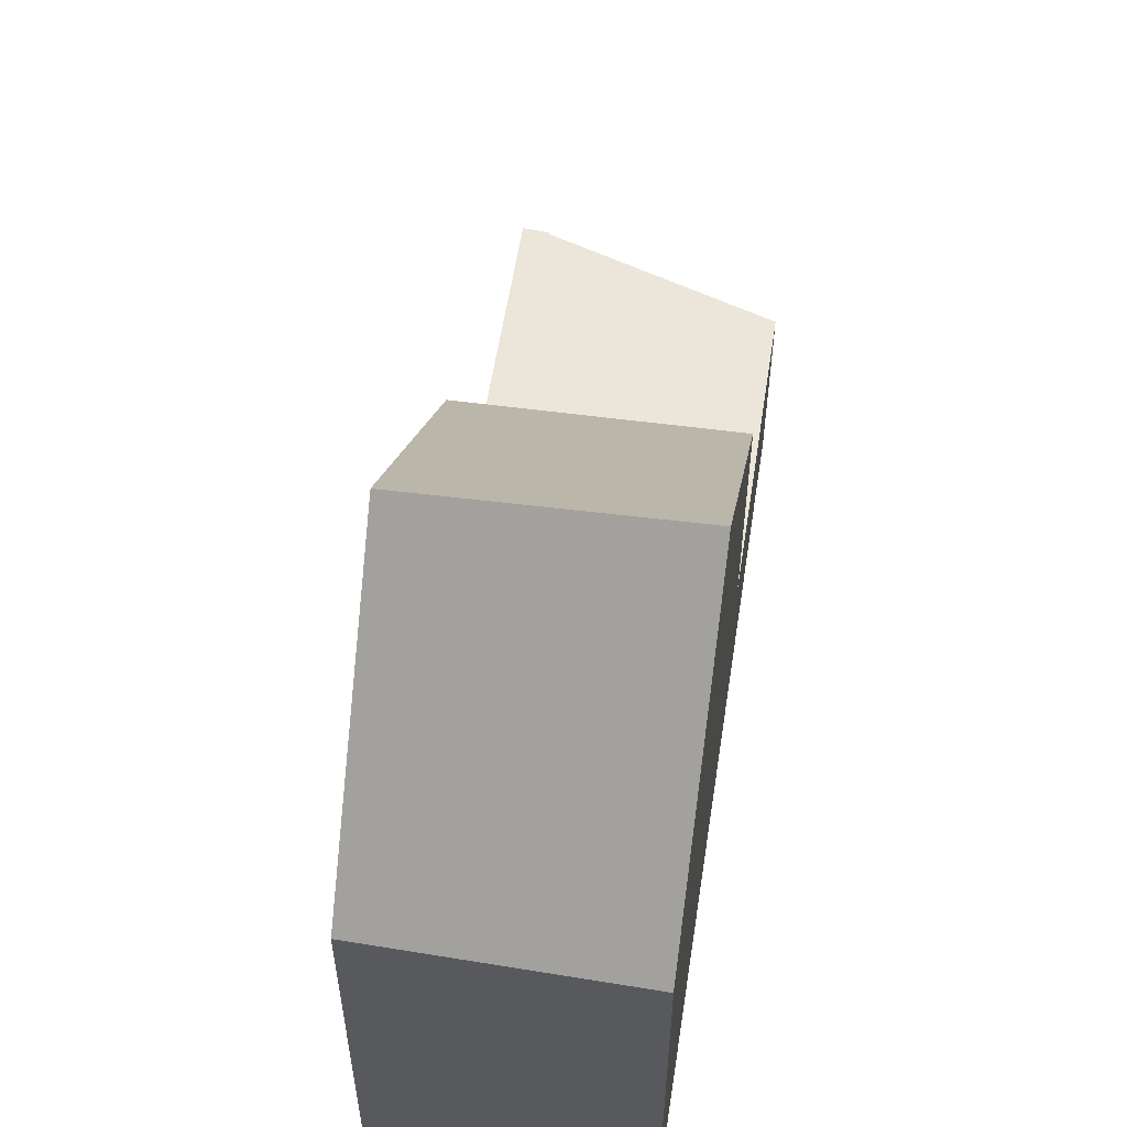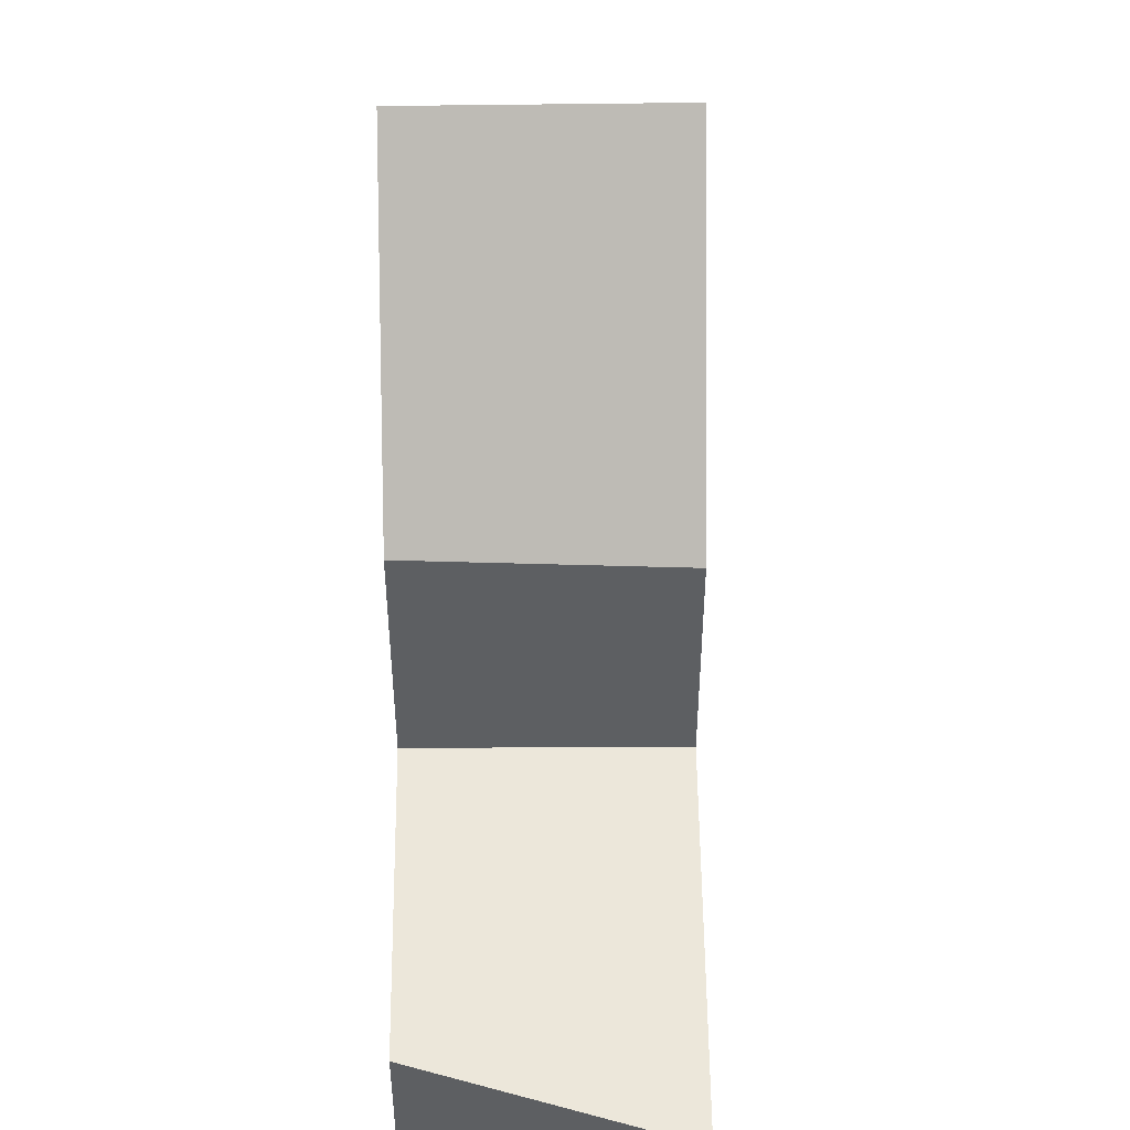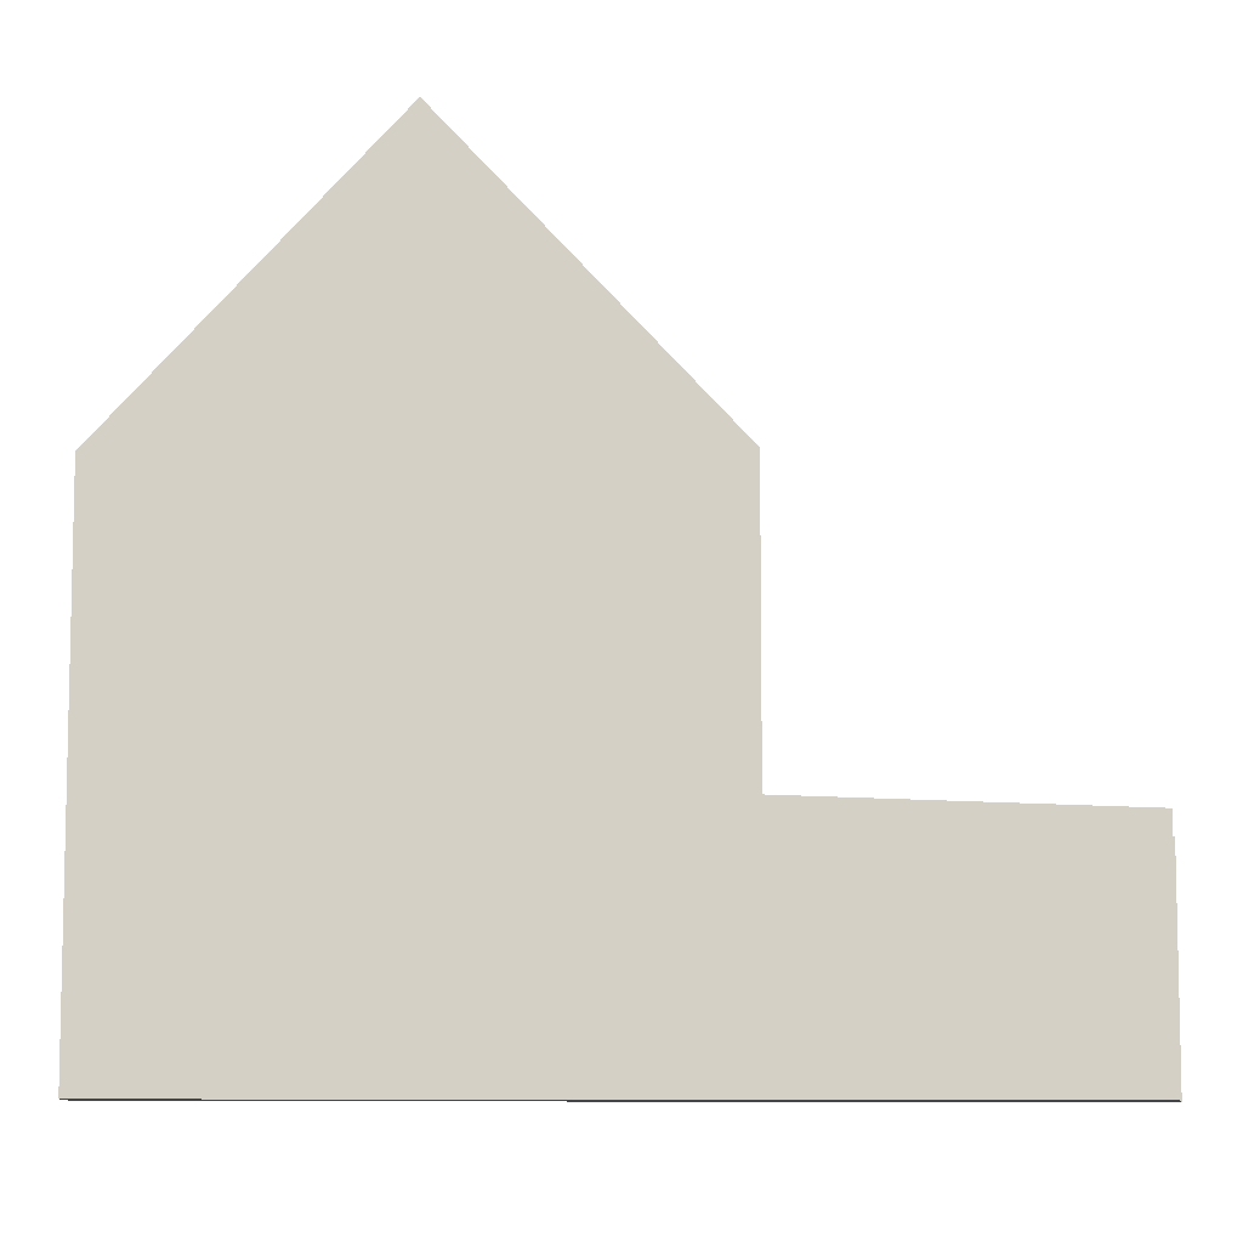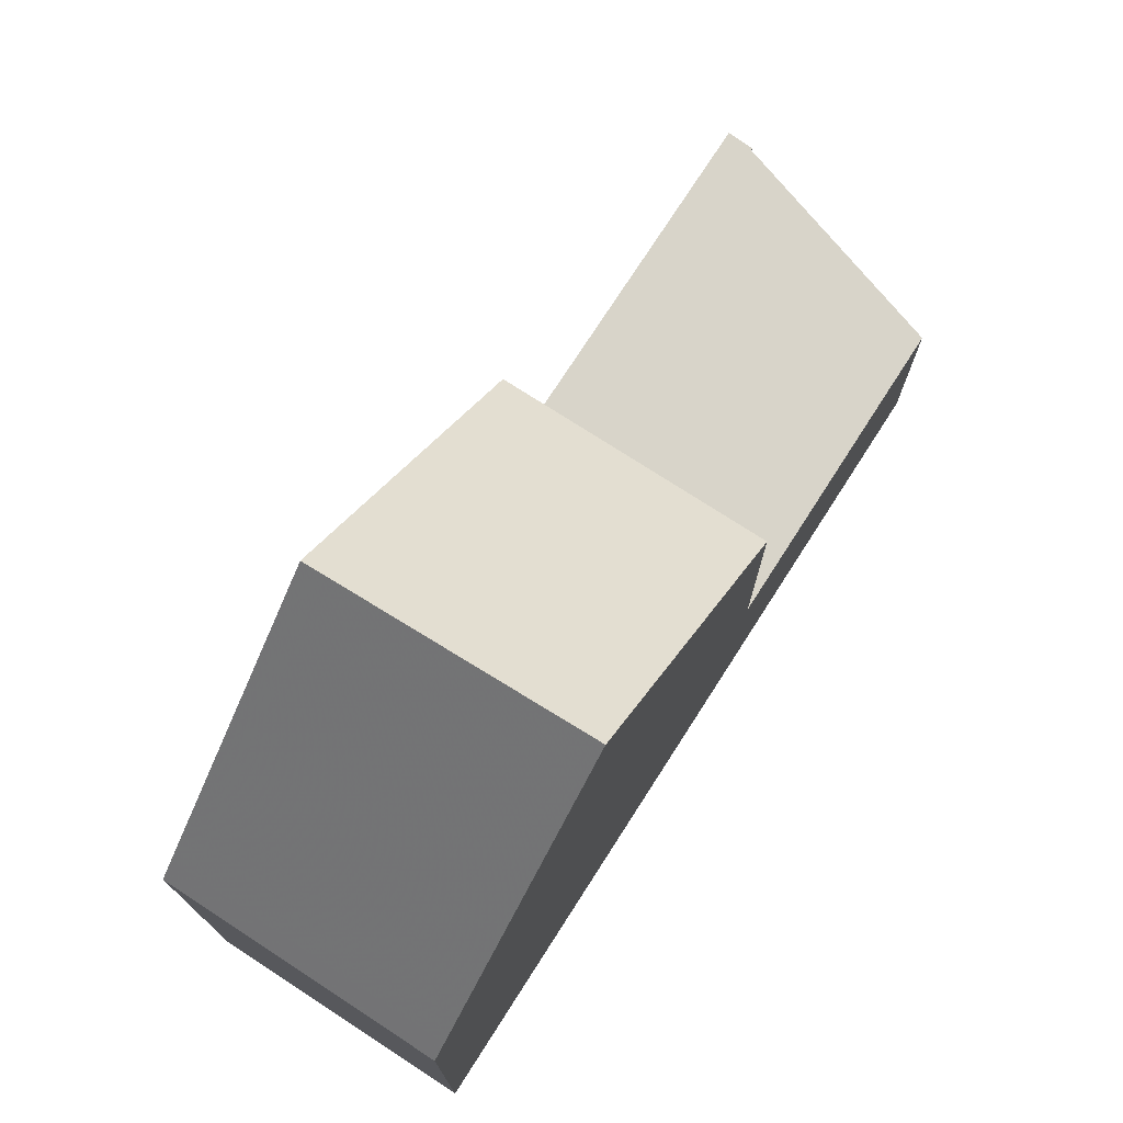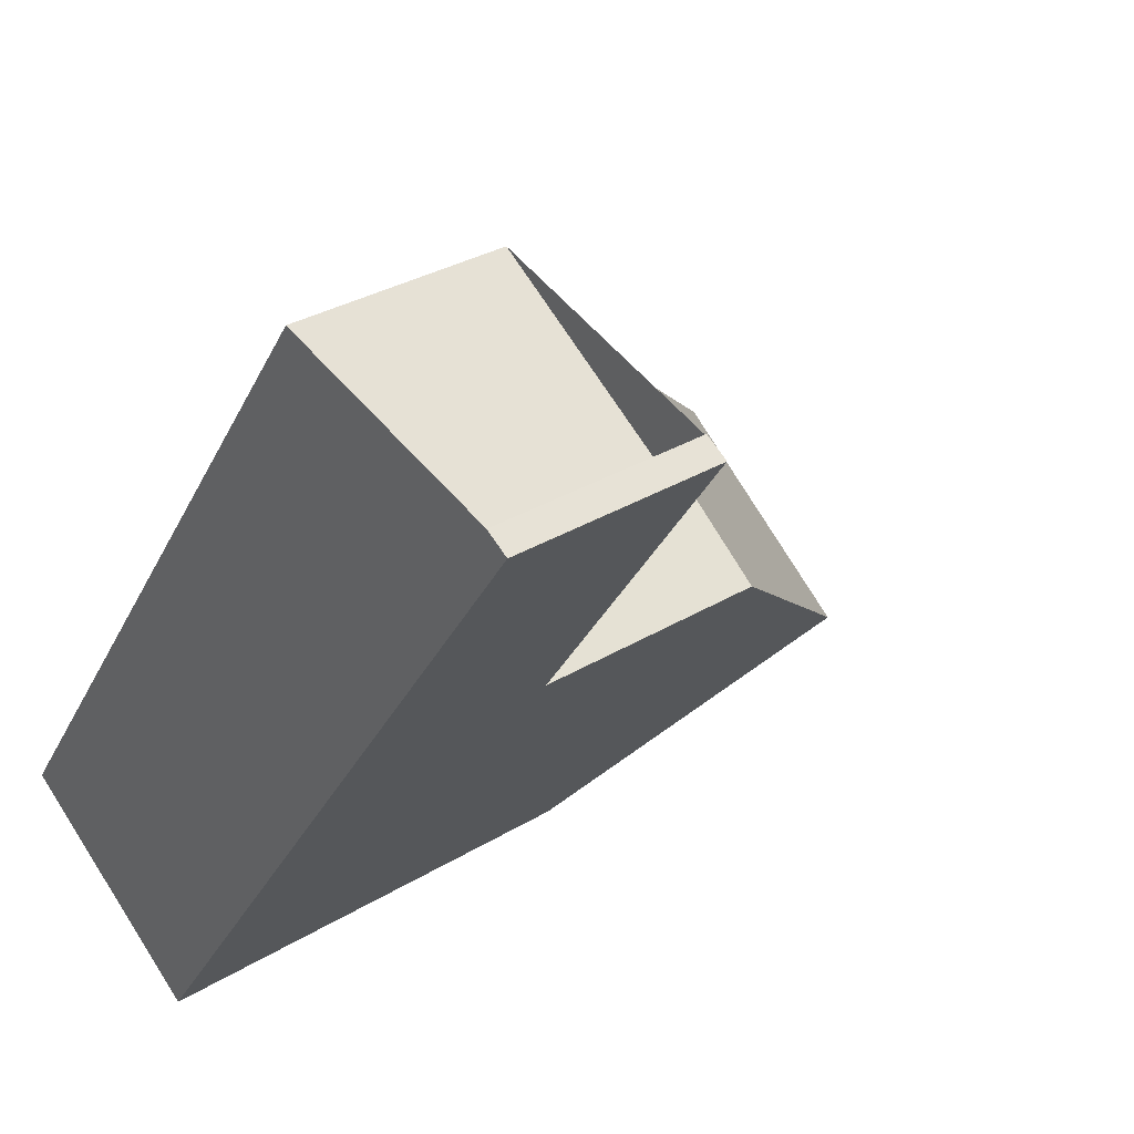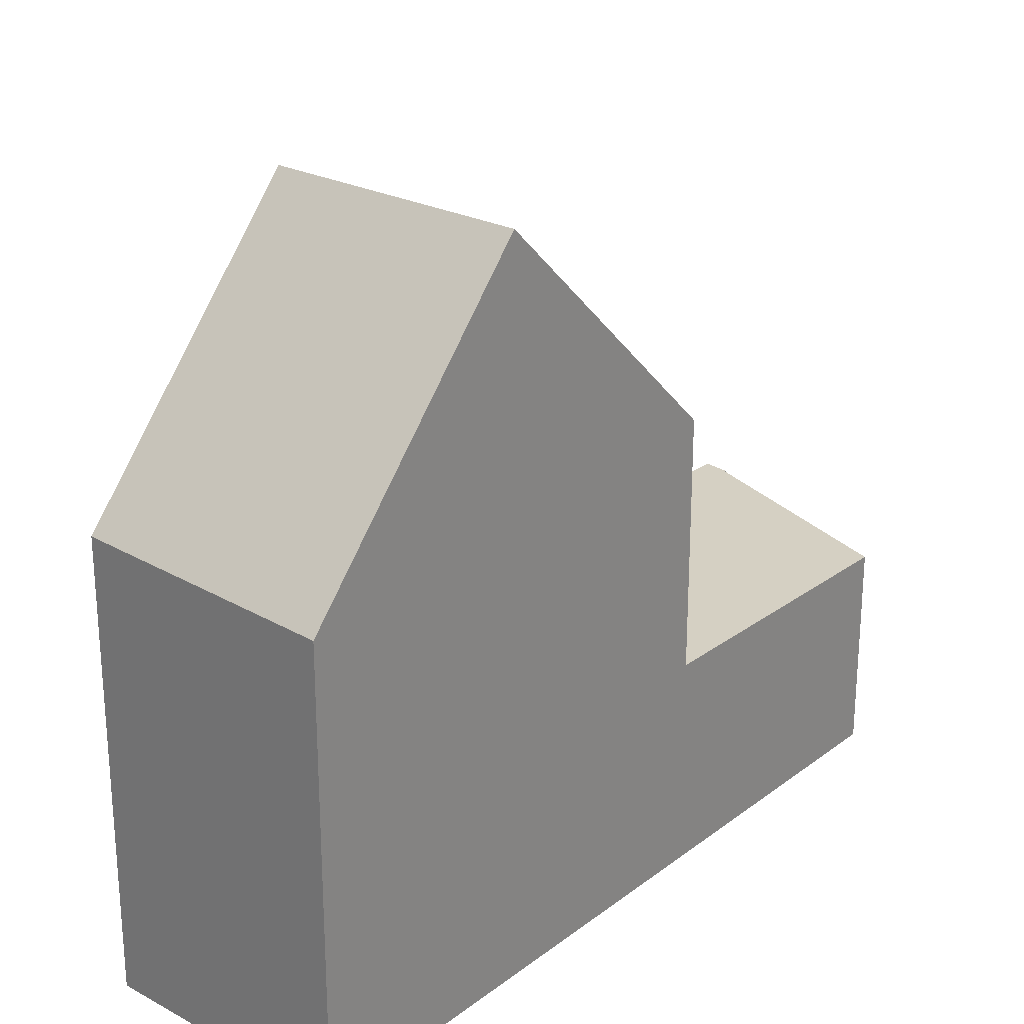
<metadata>
{"format":"obj","ext":"obj","renderer":"f3d","projection":"perspective","resolution":1024,"background":"white","views":[{"elev":58.9,"azim":43.7,"up":"+Z"},{"elev":50.5,"azim":-145.7,"up":"+Z"},{"elev":-8.7,"azim":117.3,"up":"+Z"},{"elev":76.6,"azim":67.7,"up":"+Z"},{"elev":31.3,"azim":-131.0,"up":"+Y"},{"elev":26.6,"azim":75.3,"up":"+Z"}]}
</metadata>
<code>
v -577.4 -1241 7.163
v -580.8 -1243 7.237
v -588.6 -1232 3.314
v -588.2 -1232 3.313
v -587.6 -1232 3.335
v -584.6 -1230 3.325
v -582.9 -1240 11.38
v -579.6 -1238 11.44
v -582.9 -1240 11.38
v -580.8 -1243 7.236
v -579.6 -1238 11.44
v -577.5 -1241 7.164
v -577.6 -1241 7.427
v -577.6 -1241 7.426
v -580.9 -1243 7.499
v -579.6 -1238 11.44
v -582.9 -1240 11.38
v -584.2 -1231 3.34
v -587.4 -1234 3.355
v -587.9 -1233 3.337
v -584.6 -1230 3.326
v -588.4 -1232 3.314
v -587.7 -1233 3.336
v -587.2 -1233 3.354
v -587.9 -1233 3.337
v -588.6 -1232 3.314
v -587.4 -1234 3.355
v -585.2 -1237 3.43
v -581.9 -1234 3.419
v -585.2 -1237 7.25
v -581.9 -1234 7.423
v -582.9 -1240 11.38
v -585.2 -1237 3.43
v -585.2 -1237 7.251
v -579.6 -1238 11.44
v -582.4 -1234 3.402
v -581.9 -1234 3.419
v -581.9 -1234 7.422
v -580.9 -1243 7.5
v -580.5 -1243 7.23
v -580.6 -1243 7.493
v -582.6 -1240 11.39
v -585 -1237 3.43
v -585 -1237 7.264
v -582.6 -1240 11.39
v -581.9 -1234 7.423
v -581.9 -1234 7.422
v -581.9 -1234 3.419
v -581.9 -1234 3.419
v -585.2 -1237 7.251
v -585.2 -1237 7.25
v -585.2 -1237 3.43
v -585.2 -1237 3.43
v -585 -1237 7.264
v -585 -1237 3.43
v -581.7 -1235 7.777
v -581.7 -1235 7.777
v -585 -1237 7.605
v -585 -1237 7.604
v -584.8 -1237 7.618
v -577.5 -1241 7.164
v -577.4 -1241 7.163
v -577.4 -1241 8.882e-16
v -577.5 -1241 -8.882e-16
v -580.9 -1243 7.5
v -580.8 -1243 7.237
v -580.8 -1243 8.882e-16
v -580.9 -1243 0
v -588.6 -1232 3.314
v -588.6 -1232 3.314
v -588.6 -1232 0
v -588.6 -1232 0
v -587.6 -1232 3.335
v -588.2 -1232 3.313
v -588.2 -1232 0
v -587.6 -1232 0
v -584.6 -1230 3.325
v -587.6 -1232 3.335
v -587.6 -1232 0
v -584.6 -1230 0
v -584.6 -1230 3.326
v -584.6 -1230 3.325
v -584.6 -1230 0
v -584.6 -1230 -4.441e-16
v -577.6 -1241 7.426
v -579.6 -1238 11.44
v -579.6 -1238 0
v -577.6 -1241 8.882e-16
v -580.8 -1243 7.237
v -580.8 -1243 7.236
v -580.8 -1243 8.882e-16
v -580.8 -1243 8.882e-16
v -580.5 -1243 7.23
v -577.5 -1241 7.164
v -577.5 -1241 -8.882e-16
v -580.5 -1243 0
v -577.4 -1241 7.163
v -577.6 -1241 7.426
v -577.6 -1241 8.882e-16
v -577.4 -1241 8.882e-16
v -585 -1237 7.604
v -582.9 -1240 11.38
v -582.9 -1240 0
v -585 -1237 8.882e-16
v -582.4 -1234 3.402
v -584.2 -1231 3.34
v -584.2 -1231 -4.441e-16
v -582.4 -1234 0
v -587.9 -1233 3.337
v -587.4 -1234 3.355
v -587.4 -1234 -4.441e-16
v -587.9 -1233 0
v -588.6 -1232 3.314
v -587.9 -1233 3.337
v -587.9 -1233 0
v -588.6 -1232 0
v -584.2 -1231 3.34
v -584.6 -1230 3.326
v -584.6 -1230 -4.441e-16
v -584.2 -1231 -4.441e-16
v -588.2 -1232 3.313
v -588.4 -1232 3.314
v -588.4 -1232 -4.441e-16
v -588.2 -1232 0
v -588.4 -1232 3.314
v -588.6 -1232 3.314
v -588.6 -1232 0
v -588.4 -1232 -4.441e-16
v -581.9 -1234 3.419
v -582.4 -1234 3.402
v -582.4 -1234 0
v -581.9 -1234 -4.441e-16
v -582.9 -1240 11.38
v -580.9 -1243 7.5
v -580.9 -1243 0
v -582.9 -1240 0
v -580.8 -1243 7.236
v -580.5 -1243 7.23
v -580.5 -1243 0
v -580.8 -1243 8.882e-16
v -581.7 -1235 7.777
v -581.9 -1234 7.423
v -581.9 -1234 8.882e-16
v -581.7 -1235 0
v -587.4 -1234 3.355
v -585.2 -1237 3.43
v -585.2 -1237 -4.441e-16
v -587.4 -1234 -4.441e-16
v -579.6 -1238 11.44
v -581.7 -1235 7.777
v -581.7 -1235 0
v -579.6 -1238 0
v -585.2 -1237 7.25
v -585 -1237 7.604
v -585 -1237 8.882e-16
v -585.2 -1237 -8.882e-16
v -588.6 -1232 0
v -588.2 -1232 0
v -587.6 -1232 0
v -584.6 -1230 0
v -577.4 -1241 0
v -580.8 -1243 0
f 15 10 2 39
f 25 23 24 27
f 41 13 12 40
f 14 1 12 13
f 13 11 8 14
f 42 11 13 41
f 49 36 48
f 26 22 23 25
f 22 4 5 6 21 23
f 23 21 18 24
f 25 20 3 26
f 27 19 20 25
f 33 28 30 34
f 53 19 27 52
f 44 38 37 43
f 52 27 24 55
f 38 31 29 37
f 39 7 9 15
f 40 10 15 41
f 41 15 9 42
f 43 33 34 44
f 55 24 18 36 49
f 57 47 46 56
f 59 51 50 58
f 58 50 54 60
f 60 54 47 57
f 56 16 35 57
f 58 32 17 59
f 60 45 32 58
f 57 35 45 60
f 62 63 64 61
f 66 67 68 65
f 70 71 72 69
f 74 75 76 73
f 78 79 80 77
f 82 83 84 81
f 86 87 88 85
f 90 91 92 89
f 94 95 96 93
f 98 99 100 97
f 102 103 104 101
f 106 107 108 105
f 110 111 112 109
f 114 115 116 113
f 118 119 120 117
f 122 123 124 121
f 126 127 128 125
f 130 131 132 129
f 134 135 136 133
f 138 139 140 137
f 142 143 144 141
f 146 147 148 145
f 150 151 152 149
f 154 155 156 153
f 158 159 160 161 162 157

</code>
